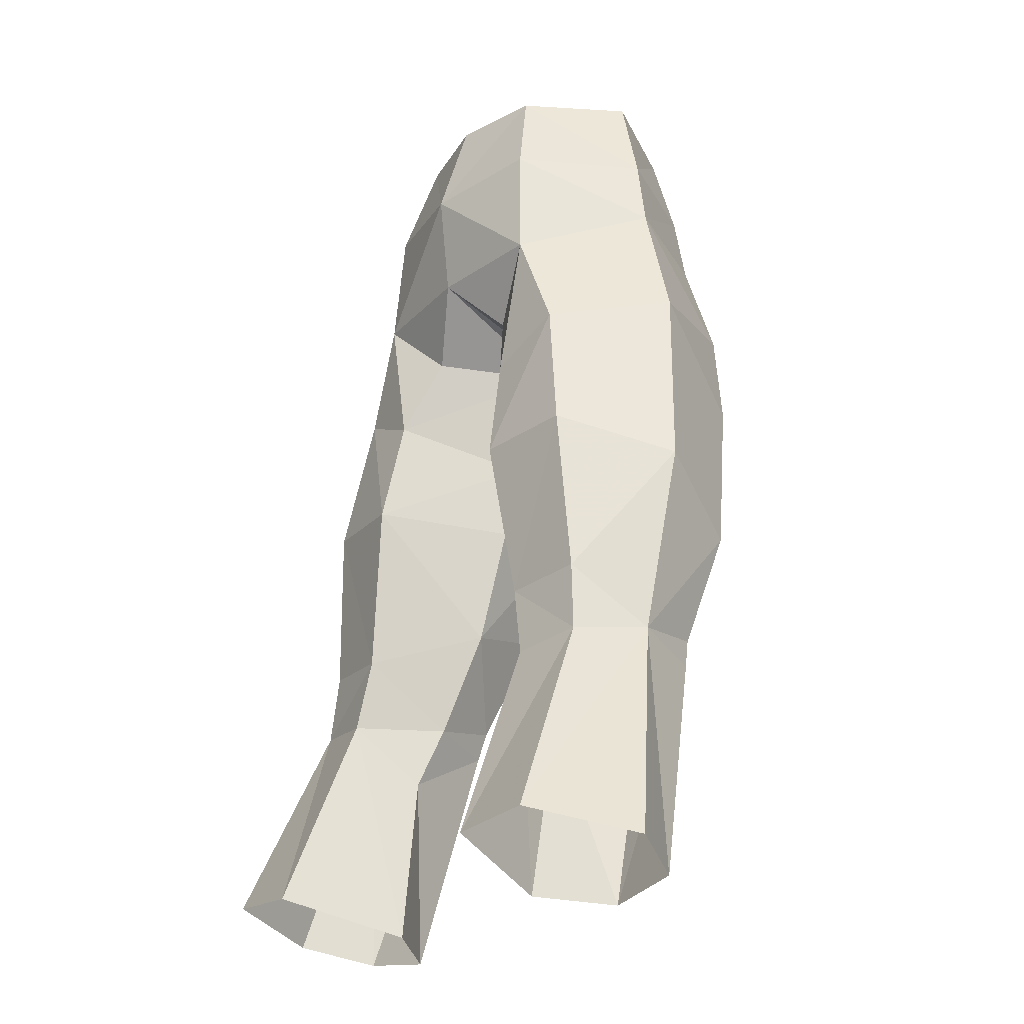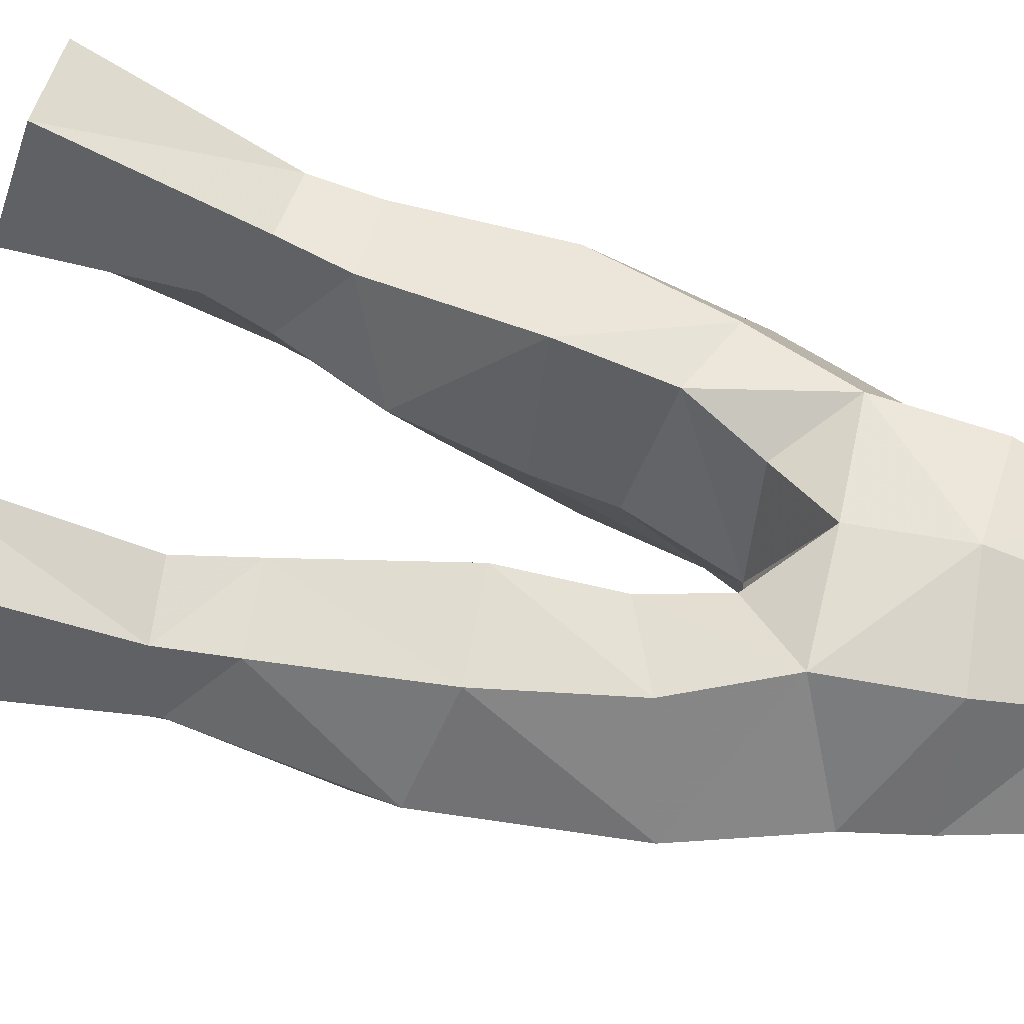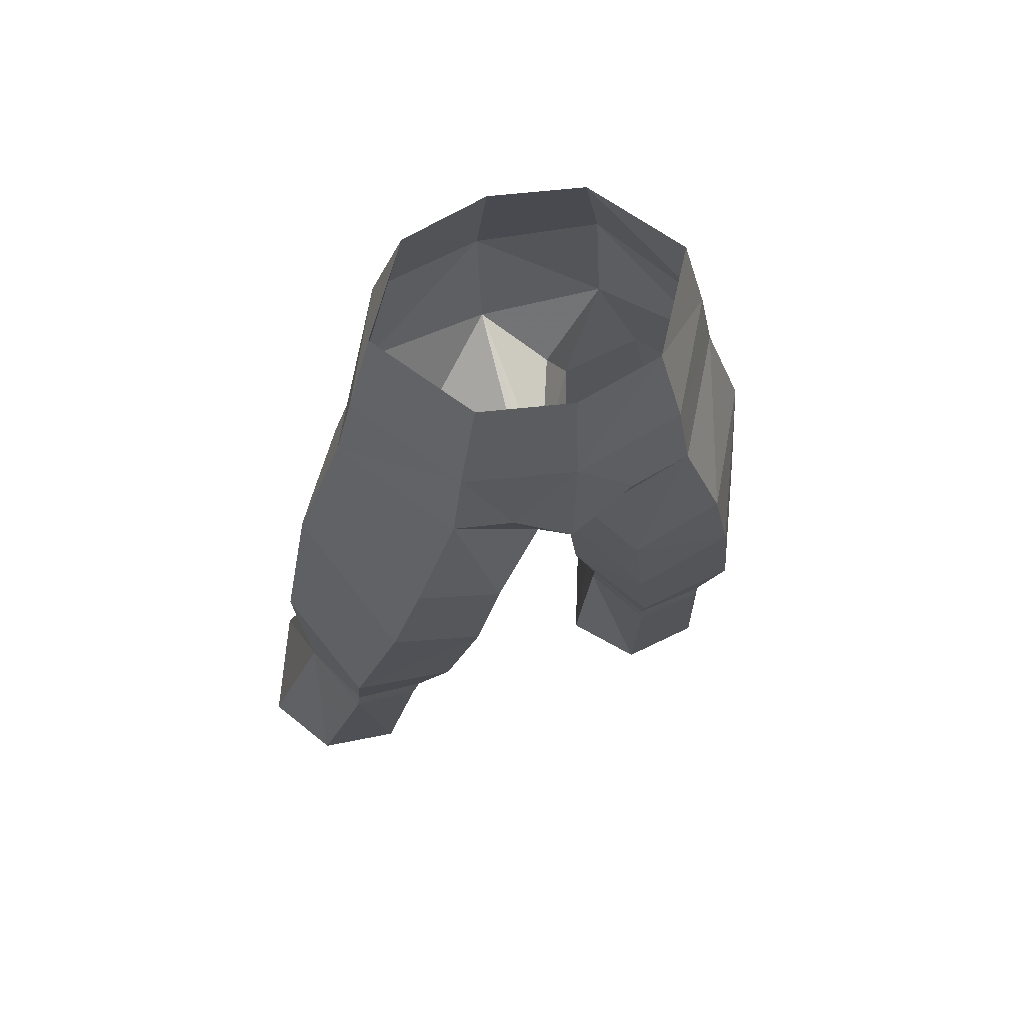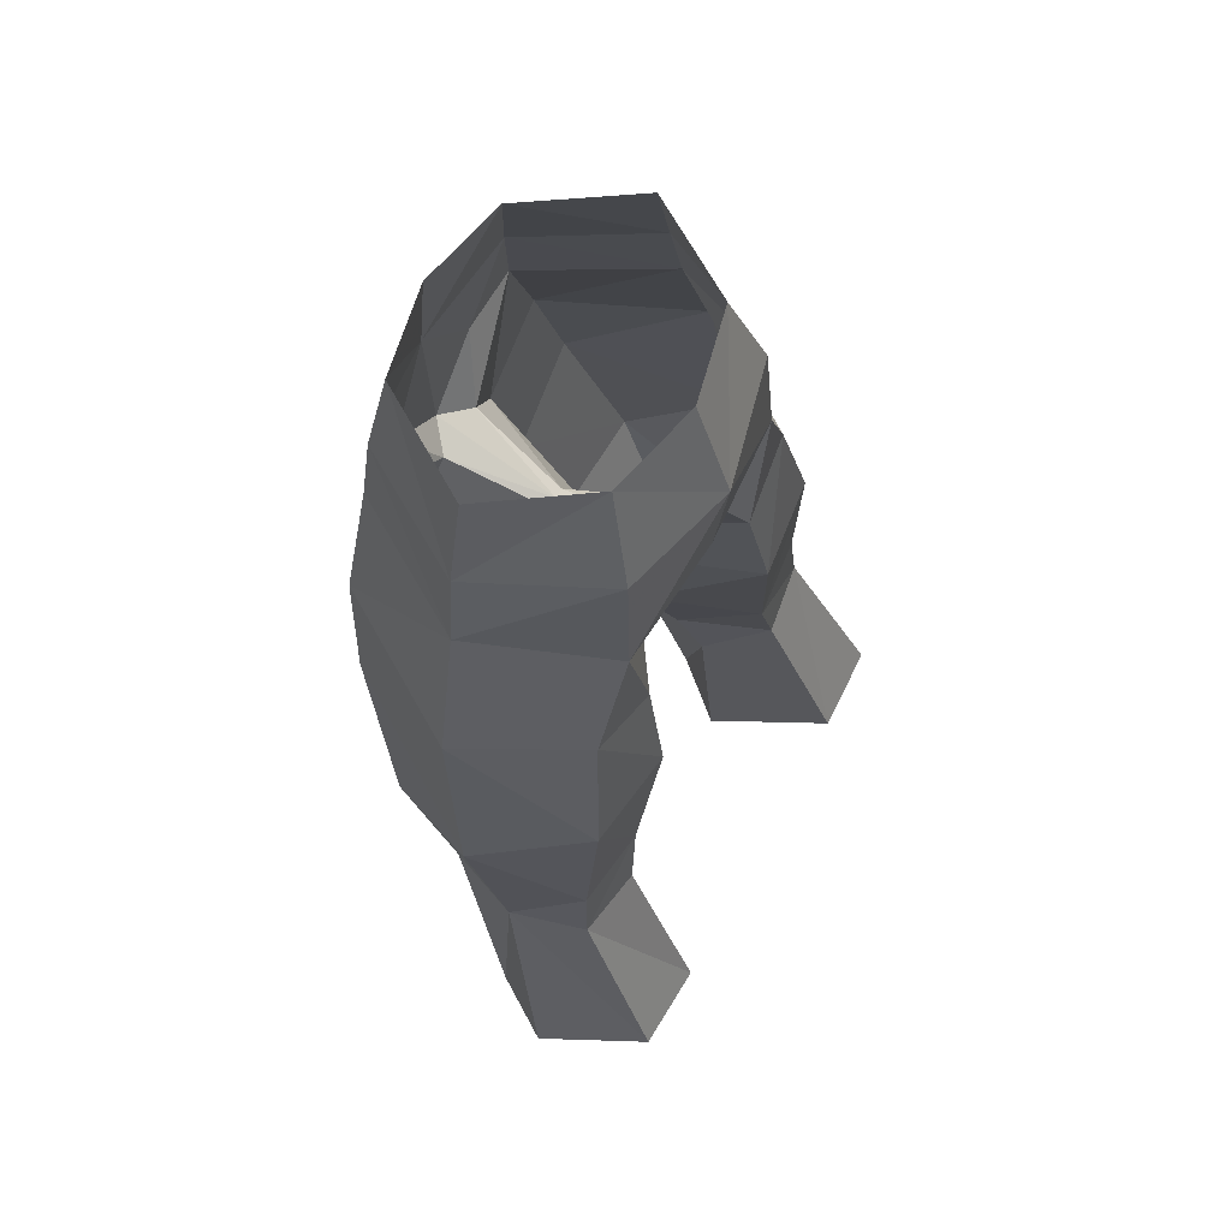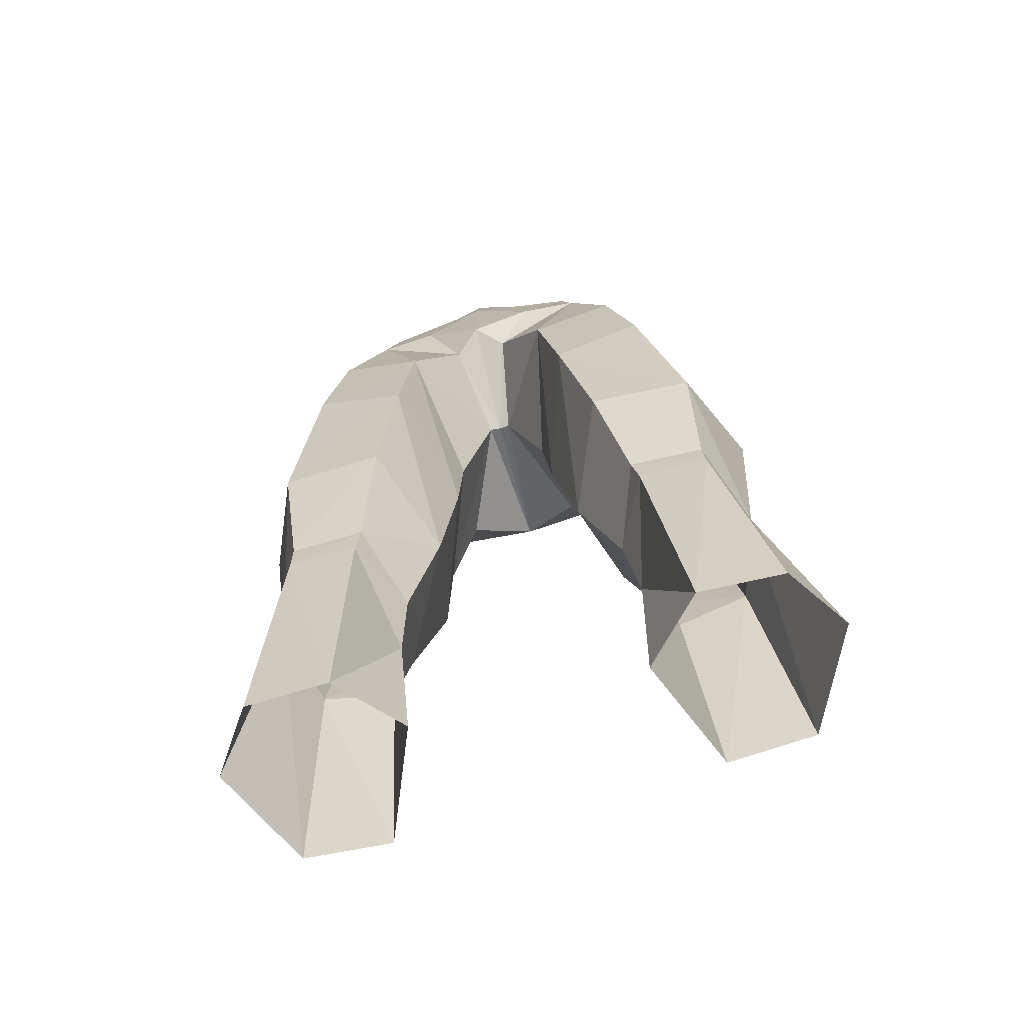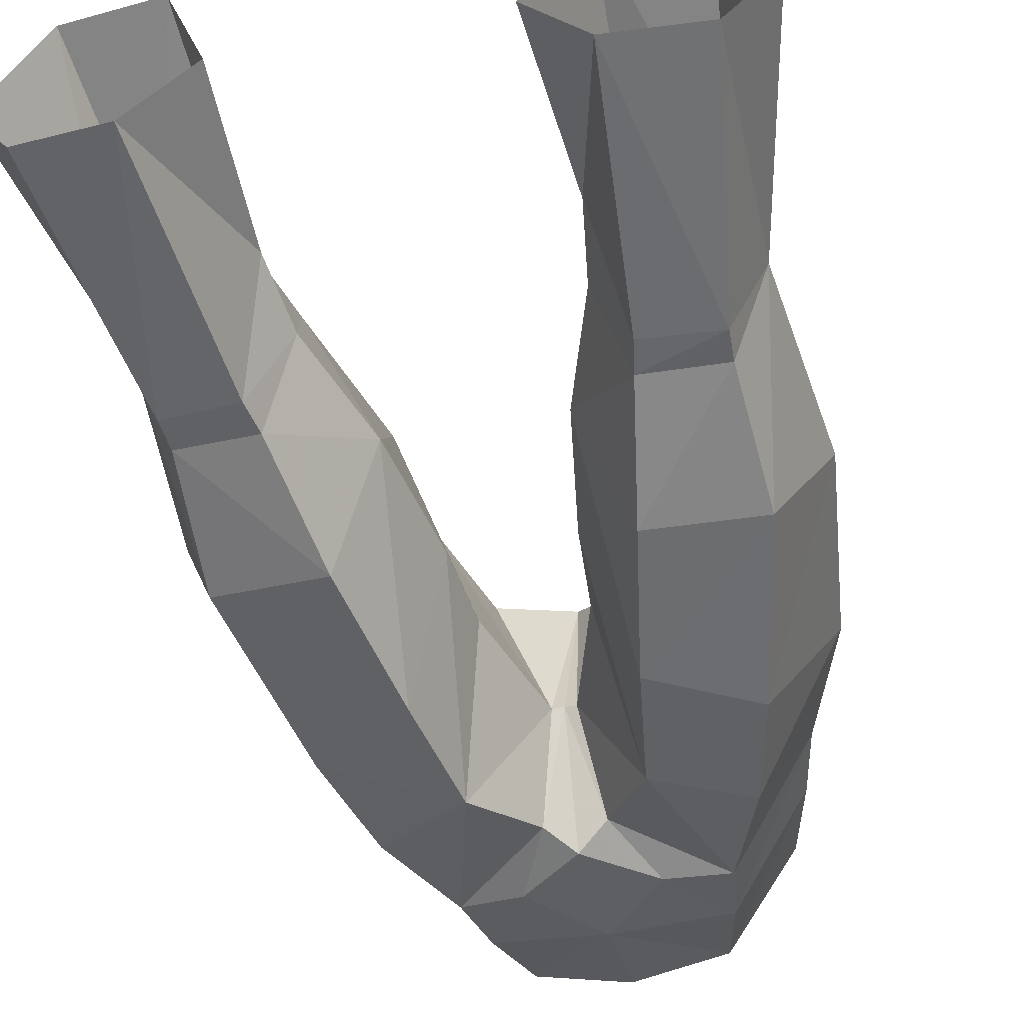
<metadata>
{"format":"obj","ext":"obj","renderer":"f3d","projection":"perspective","resolution":1024,"background":"white","views":[{"elev":-24.3,"azim":-126.6,"up":"+Z"},{"elev":61.3,"azim":-76.7,"up":"+Y"},{"elev":59.9,"azim":-19.8,"up":"+Z"},{"elev":67.0,"azim":118.8,"up":"+Z"},{"elev":-76.2,"azim":14.4,"up":"+Z"},{"elev":-39.5,"azim":-166.7,"up":"+Y"}]}
</metadata>
<code>
g demon_trousers_male_107730
v -6.748 -0.5841 53.02
v -4.119 -4.938 53.09
v -3.389 -4.441 56.37
v -5.837 -0.5888 56.5
v -4.279 1.603 30.09
v -5.584 -1.114 29.66
v -4.654 2.587 27.7
v -10.02 0.7498 37.8
v -7.693 4.717 39.11
v -8.116 4.417 32.83
v -9.296 1.786 30.55
v -8.408 4.586 30.19
v -2.897 0.7043 34.05
v -4.279 1.603 30.09
v -5.043 4.759 32.65
v -4.787 4.263 48.38
v -0.06428 4.623 48.44
v -2.308 3.331 45.99
v -9.071 -0.08959 45.15
v -6.488 4.078 44.35
v -3.589 4.395 43.06
v -2.331 -5.344 49.89
v -0.06428 -5.395 47.75
v -0.06428 -5.555 52.44
v -1.824 -0.4044 41.77
v -2.097 0.01808 38.74
v -3.947 5.174 38.96
v -3.495 2.963 56.64
v -4.444 4.003 52.91
v -7.376 -0.4094 50.14
v -4.525 -5.127 50.4
v -8.342 -2.971 35.63
v -4.536 -3.263 35.11
v -3.557 -4.563 40.21
v -6.993 -4.679 42.24
v -8.092 -1.235 31.03
v -5.366 -1.37 30.78
v -9.415 7.798 22.72
v -11.23 3.837 21.97
v -5.706 4.991 29.95
v -6.096 7.921 22.47
v -6.414 1.126 20.81
v -8.16 -1.038 29.94
v -9.567 1.364 21.24
v -2.097 0.01808 38.74
v -1.824 -0.4044 41.77
v -2.866 -5.175 44.48
v -1.096 -4.535 47.35
v -0.06428 -1.005 46
v -0.4714 -1.05 45.94
v -6.03 -5.222 46.24
v -0.4714 -1.05 45.94
v -0.06428 -1.005 46
v -4.306 3.435 21.22
v -4.654 2.587 27.7
v -0.06428 -5.171 56.27
v -2.897 0.7043 34.05
v -0.06428 5.061 52.52
v -0.08389 3.75 56.66
v -4.306 3.435 21.22
v 3.99 -4.938 53.09
v 6.619 -0.5841 53.02
v 3.261 -4.441 56.37
v 5.709 -0.5888 56.5
v 5.456 -1.114 29.66
v 4.15 1.603 30.09
v 4.526 2.587 27.7
v 7.564 4.717 39.11
v 9.887 0.7499 37.8
v 7.988 4.417 32.83
v 9.168 1.786 30.55
v 8.28 4.586 30.19
v 4.15 1.603 30.09
v 2.768 0.7043 34.05
v 4.915 4.759 32.65
v 4.659 4.263 48.38
v 2.179 3.331 45.99
v 6.36 4.078 44.35
v 8.942 -0.08958 45.15
v 3.46 4.395 43.06
v 2.202 -5.344 49.89
v 1.968 0.01809 38.74
v 1.695 -0.4044 41.77
v 3.818 5.174 38.96
v 3.366 2.963 56.64
v 4.315 4.003 52.91
v 7.248 -0.4094 50.14
v 4.396 -5.127 50.4
v 4.407 -3.263 35.11
v 8.214 -2.971 35.63
v 3.428 -4.563 40.21
v 6.864 -4.679 42.24
v 5.238 -1.37 30.78
v 7.964 -1.235 31.03
v 11.11 3.837 21.97
v 9.287 7.798 22.72
v 5.578 4.991 29.95
v 5.968 7.921 22.47
v 6.285 1.126 20.81
v 8.032 -1.037 29.94
v 9.439 1.364 21.24
v 1.695 -0.4044 41.77
v 1.968 0.01809 38.74
v 2.738 -5.175 44.48
v 0.9672 -4.535 47.35
v 0.3429 -1.05 45.94
v 5.901 -5.222 46.24
v 0.3429 -1.05 45.94
v 4.177 3.435 21.22
v 4.526 2.587 27.7
v 2.768 0.7043 34.05
v 4.177 3.435 21.22
f 1 2 3
f 3 4 1
f 5 6 7
f 8 9 10
f 10 11 8
f 12 11 10
f 13 14 15
f 16 17 18
f 19 20 9
f 18 21 16
f 22 23 24
f 25 26 27
f 27 21 25
f 1 4 28
f 28 29 1
f 29 30 1
f 30 31 2
f 2 1 30
f 27 26 13
f 13 15 27
f 32 33 34
f 34 35 32
f 36 37 33
f 33 32 36
f 38 39 11
f 11 12 38
f 12 40 41
f 41 38 12
f 42 6 43
f 43 44 42
f 45 46 47
f 47 34 45
f 22 24 2
f 23 22 48
f 49 50 17
f 31 51 47
f 12 10 15
f 15 40 12
f 15 10 9
f 9 27 15
f 48 52 53
f 53 23 48
f 8 35 19
f 19 9 8
f 54 41 40
f 40 55 54
f 31 22 2
f 16 30 29
f 3 2 24
f 24 56 3
f 57 37 5
f 11 36 32
f 15 14 40
f 40 14 55
f 30 19 51
f 51 31 30
f 11 32 8
f 57 45 34
f 33 57 34
f 32 35 8
f 19 30 16
f 58 28 59
f 22 31 48
f 47 52 48
f 31 47 48
f 58 16 29
f 43 6 37
f 37 36 43
f 37 6 5
f 11 43 36
f 57 33 37
f 35 34 47
f 47 51 35
f 19 35 51
f 58 17 16
f 58 29 28
f 27 9 20
f 20 21 27
f 21 18 50
f 50 25 21
f 19 16 20
f 21 20 16
f 46 52 47
f 50 18 17
f 44 43 11
f 11 39 44
f 42 60 7
f 7 6 42
f 61 62 63
f 64 63 62
f 65 66 67
f 68 69 70
f 71 70 69
f 71 72 70
f 73 74 75
f 17 76 77
f 78 79 68
f 80 77 76
f 23 81 24
f 82 83 84
f 80 84 83
f 64 62 85
f 86 85 62
f 87 86 62
f 88 87 61
f 62 61 87
f 82 84 74
f 75 74 84
f 89 90 91
f 92 91 90
f 93 94 89
f 90 89 94
f 95 96 71
f 72 71 96
f 97 72 98
f 96 98 72
f 65 99 100
f 101 100 99
f 102 103 104
f 91 104 103
f 24 81 61
f 81 23 105
f 106 49 17
f 107 88 104
f 70 72 75
f 97 75 72
f 70 75 68
f 84 68 75
f 108 105 53
f 23 53 105
f 92 69 79
f 68 79 69
f 98 109 97
f 110 97 109
f 81 88 61
f 87 76 86
f 61 63 24
f 56 24 63
f 93 111 66
f 94 71 90
f 73 75 97
f 73 97 110
f 79 87 107
f 88 107 87
f 90 71 69
f 103 111 91
f 111 89 91
f 92 90 69
f 87 79 76
f 85 58 59
f 88 81 105
f 108 104 105
f 104 88 105
f 76 58 86
f 65 100 93
f 94 93 100
f 65 93 66
f 100 71 94
f 89 111 93
f 91 92 104
f 107 104 92
f 92 79 107
f 17 58 76
f 86 58 85
f 68 84 78
f 80 78 84
f 77 80 106
f 83 106 80
f 76 79 78
f 78 80 76
f 108 102 104
f 77 106 17
f 100 101 71
f 95 71 101
f 112 99 67
f 65 67 99

</code>
